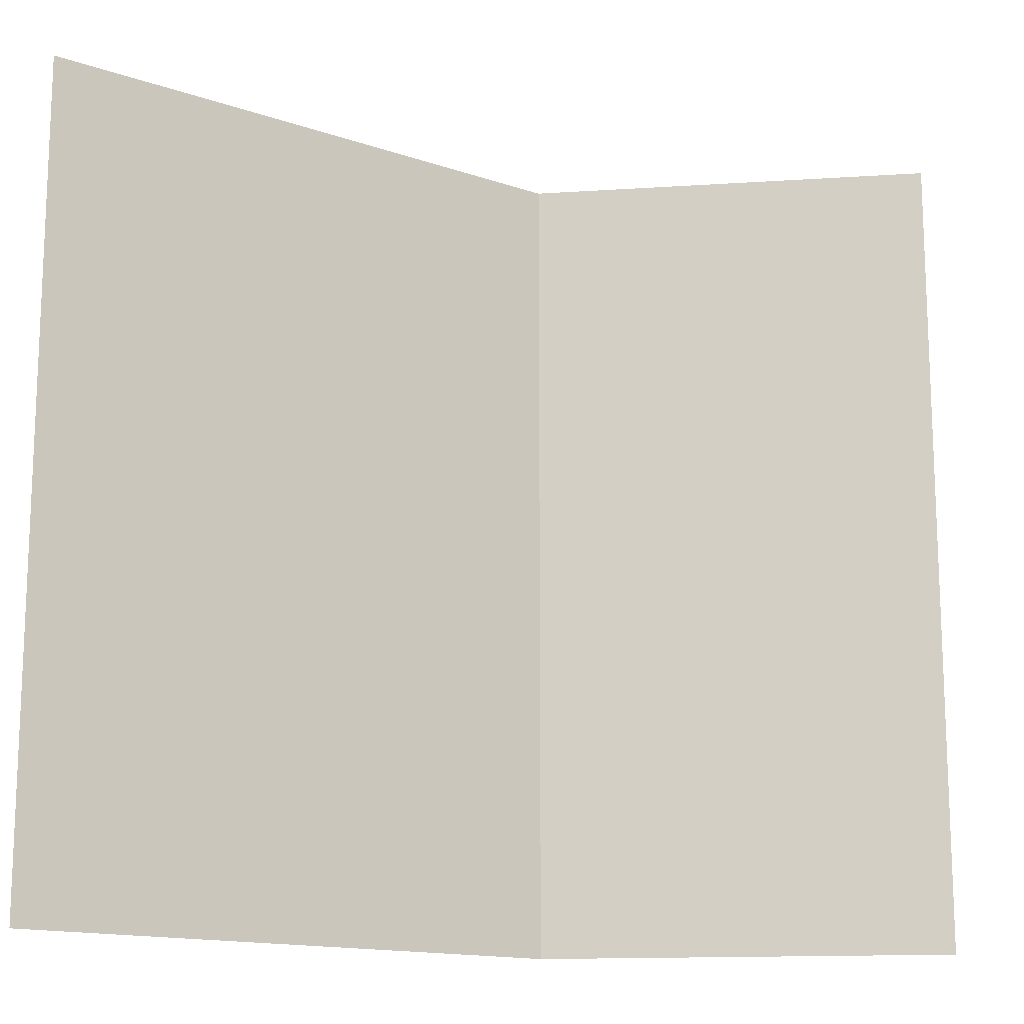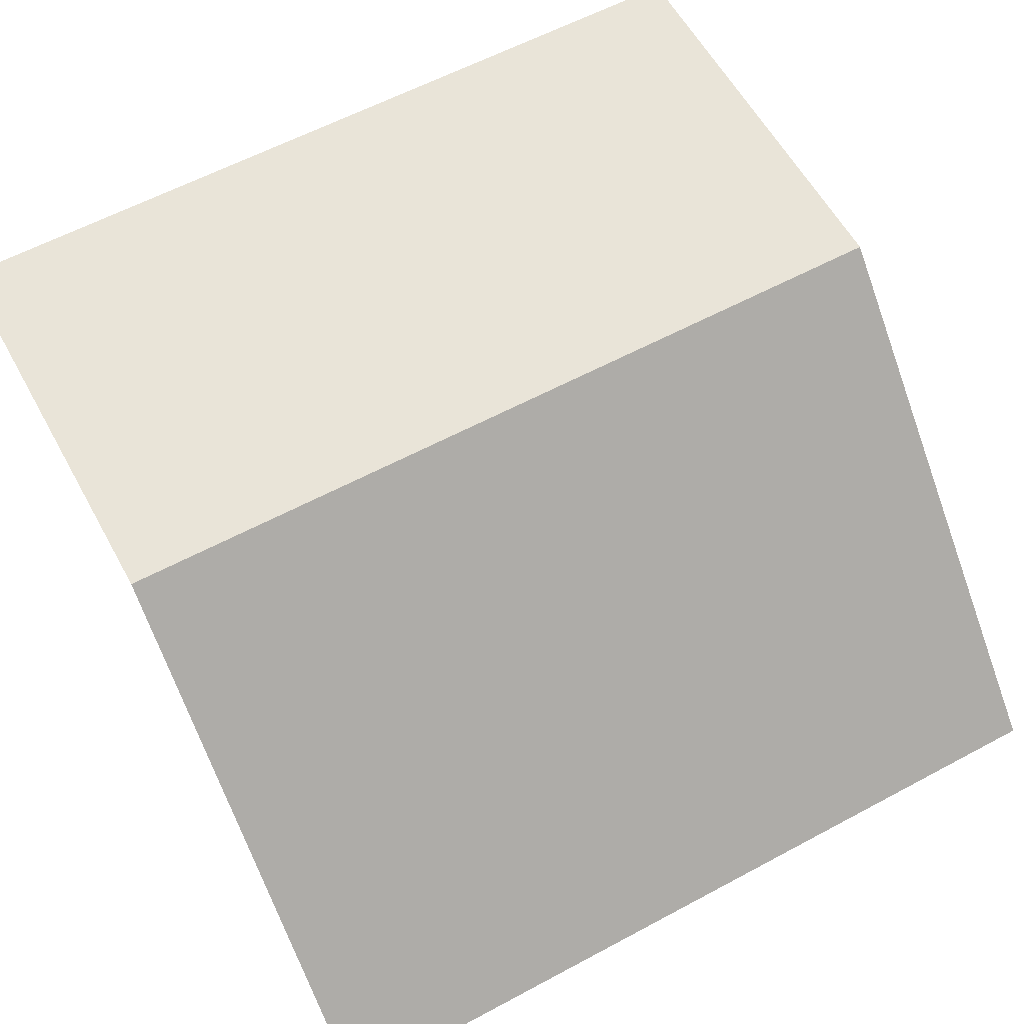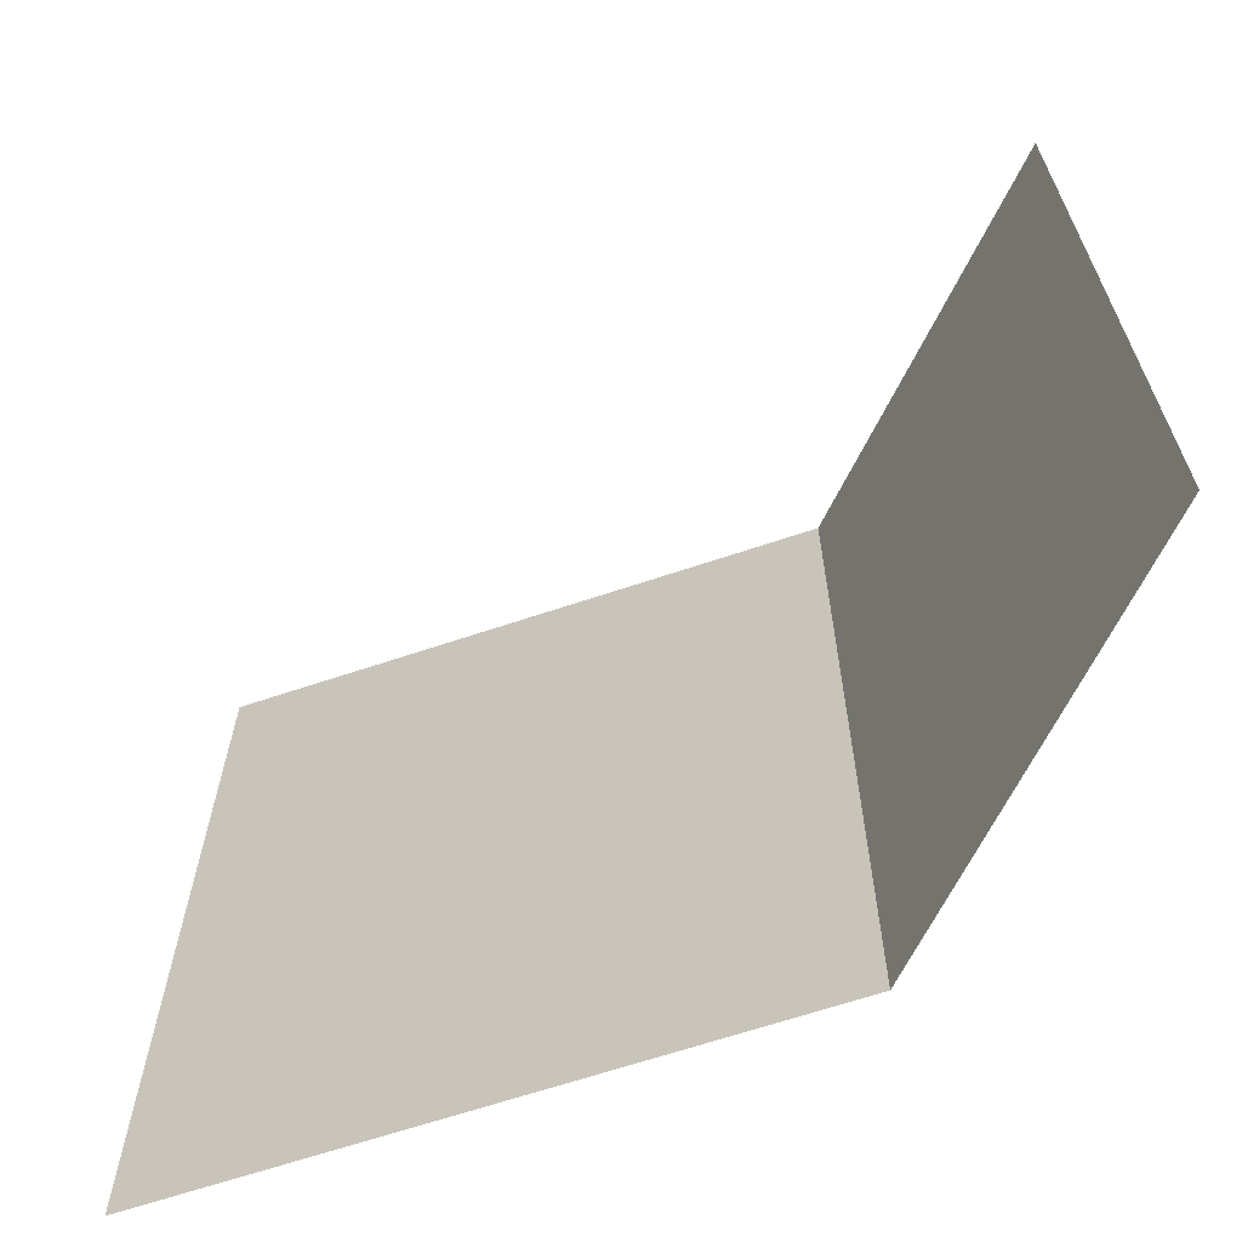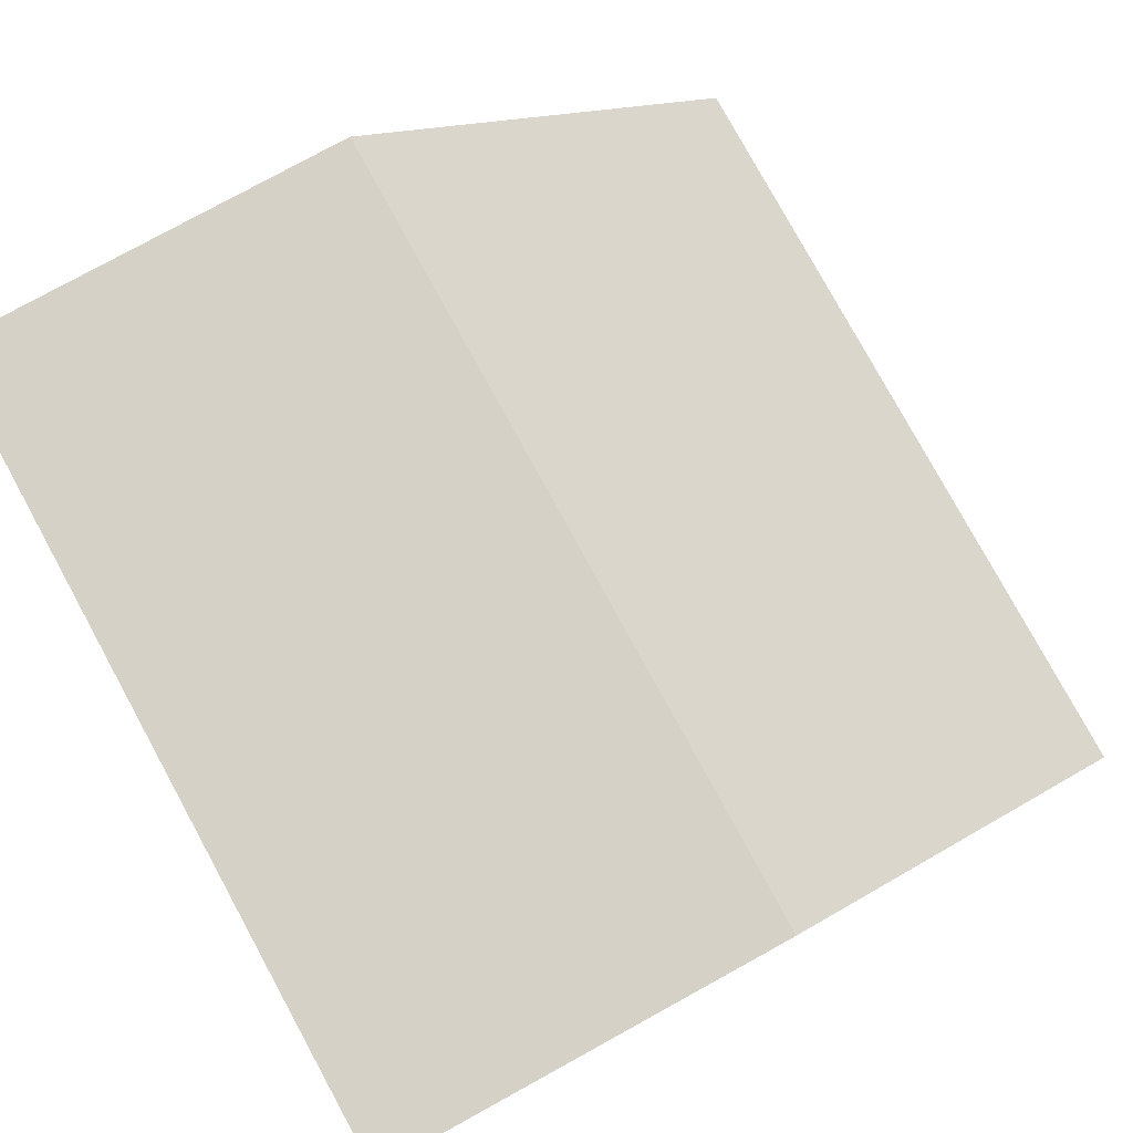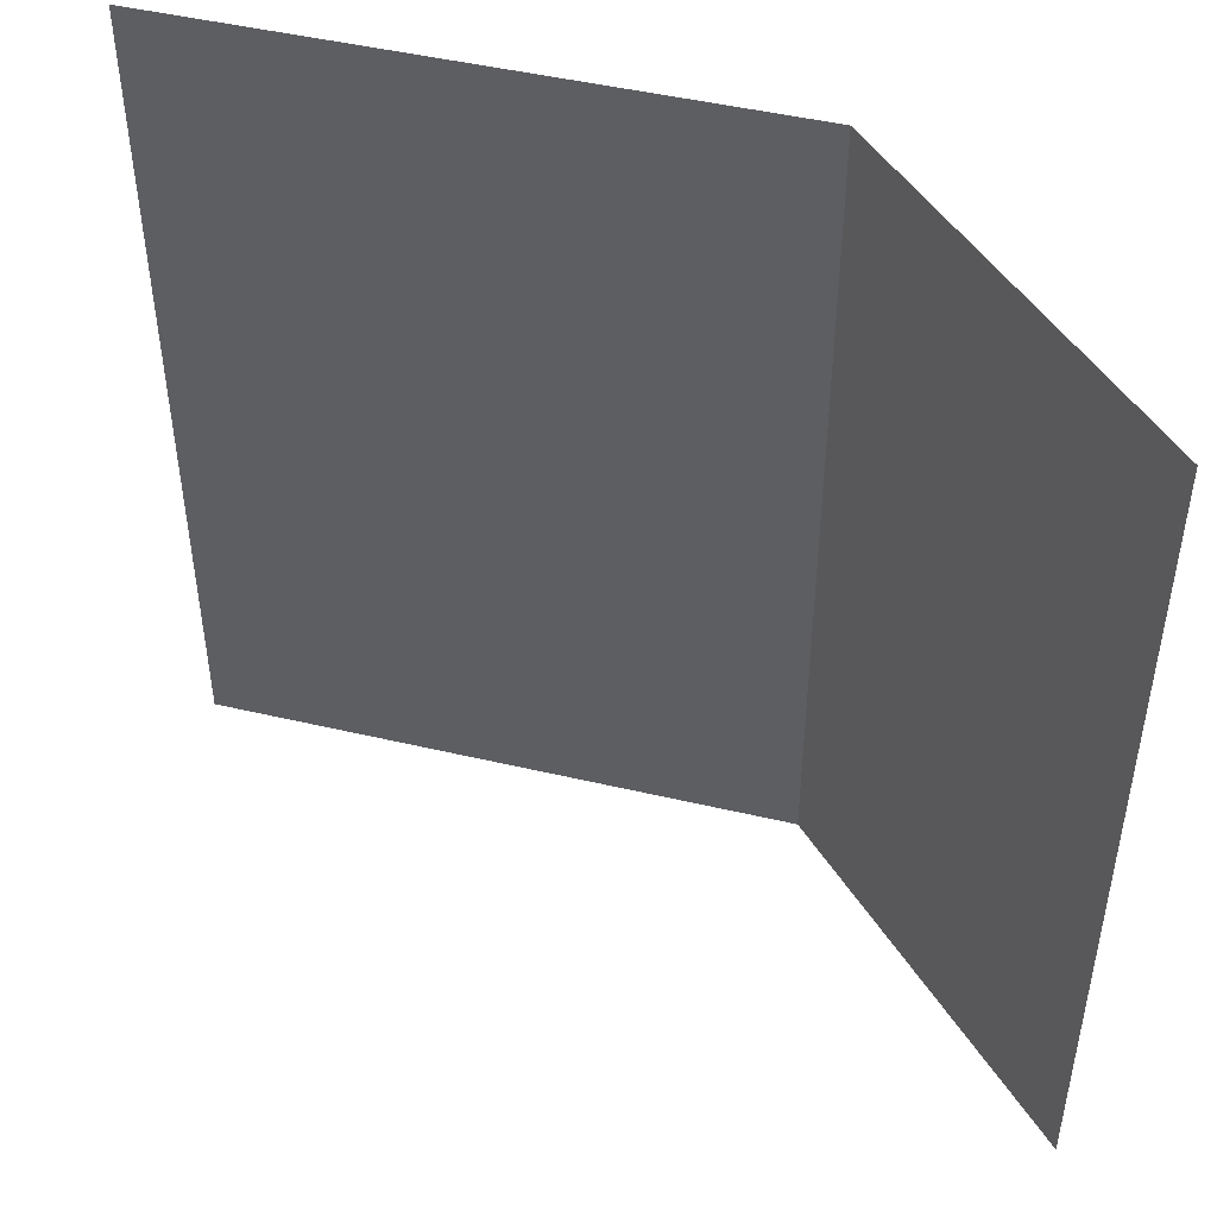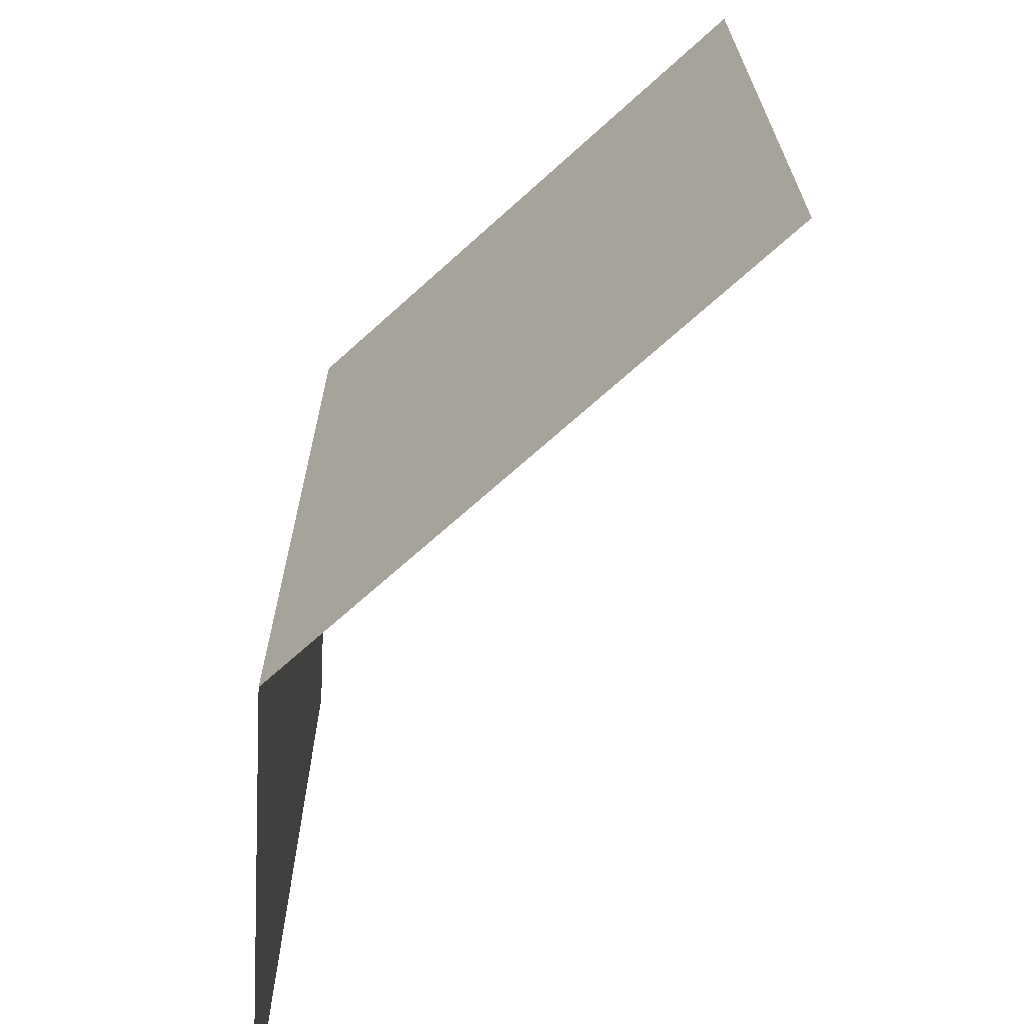
<metadata>
{"format":"obj","ext":"obj","renderer":"f3d","projection":"perspective","resolution":1024,"background":"white","views":[{"elev":-14.6,"azim":8.1,"up":"+Z"},{"elev":59.9,"azim":-118.8,"up":"+Y"},{"elev":-65.6,"azim":63.7,"up":"+Z"},{"elev":79.5,"azim":151.3,"up":"+Y"},{"elev":47.3,"azim":59.9,"up":"+Z"},{"elev":-68.4,"azim":-92.8,"up":"+Z"}]}
</metadata>
<code>
o Plane
v -1 0 1
v 1 1 1
v -1 0 -1
v 1 1 -1
v 0 1 1
v 0 1 -1
v -1 0 0
v 1 1 0
v 0 1 0
f 7 9 6 3
f 6 9 8 4
f 9 5 2 8
f 1 5 9 7

</code>
